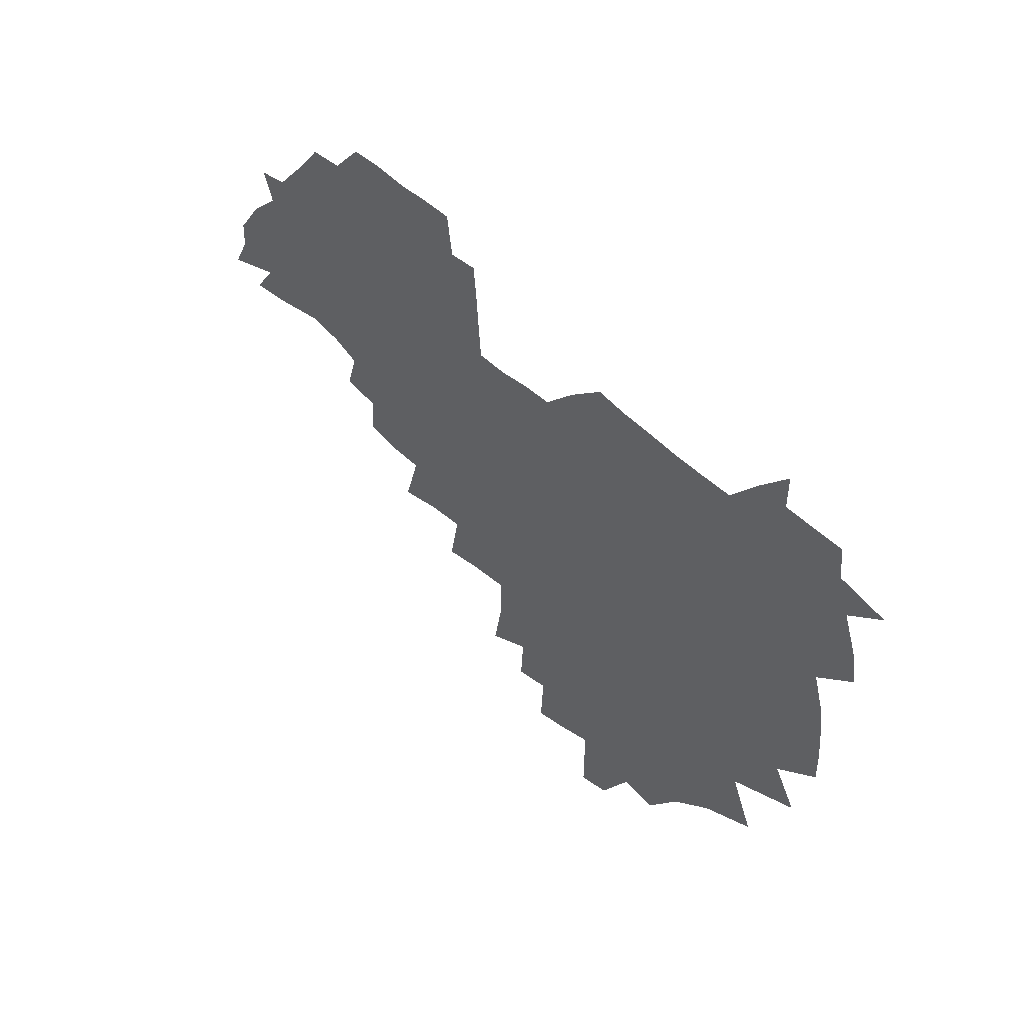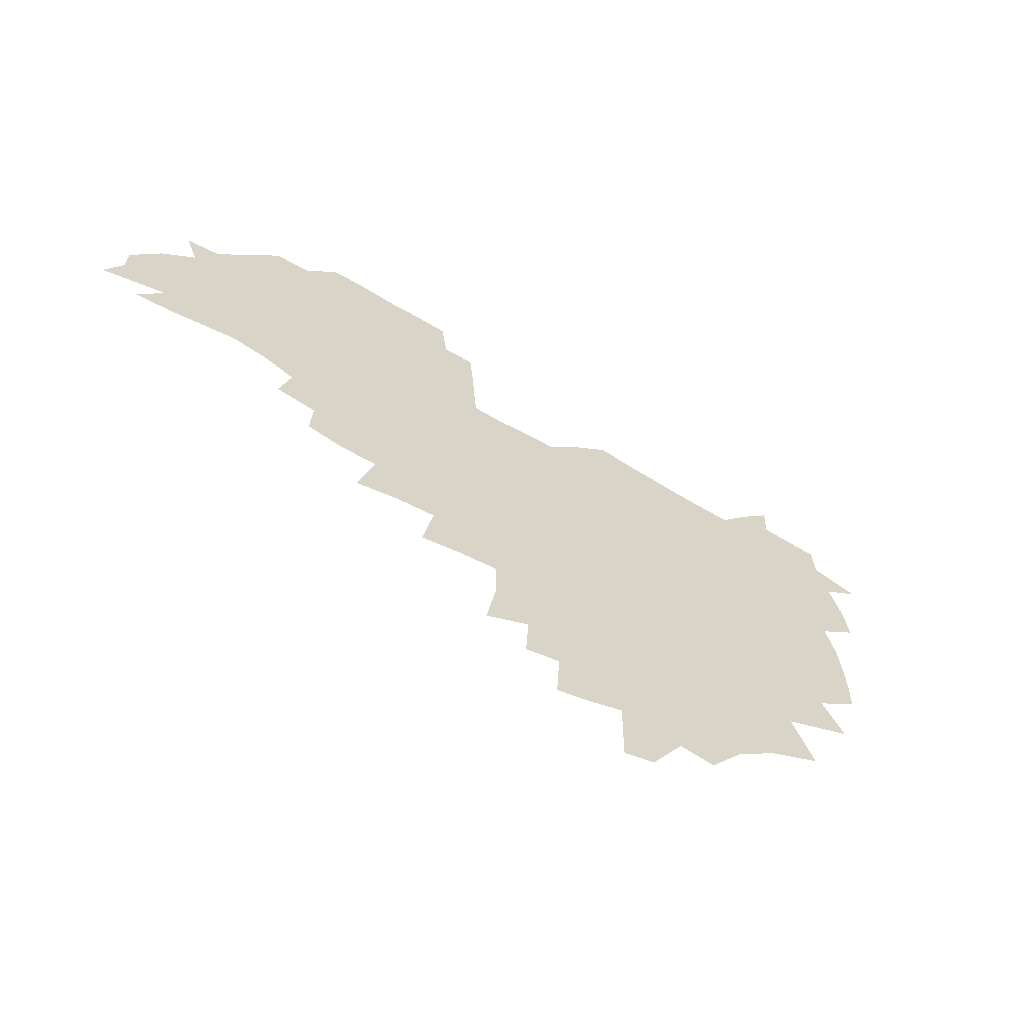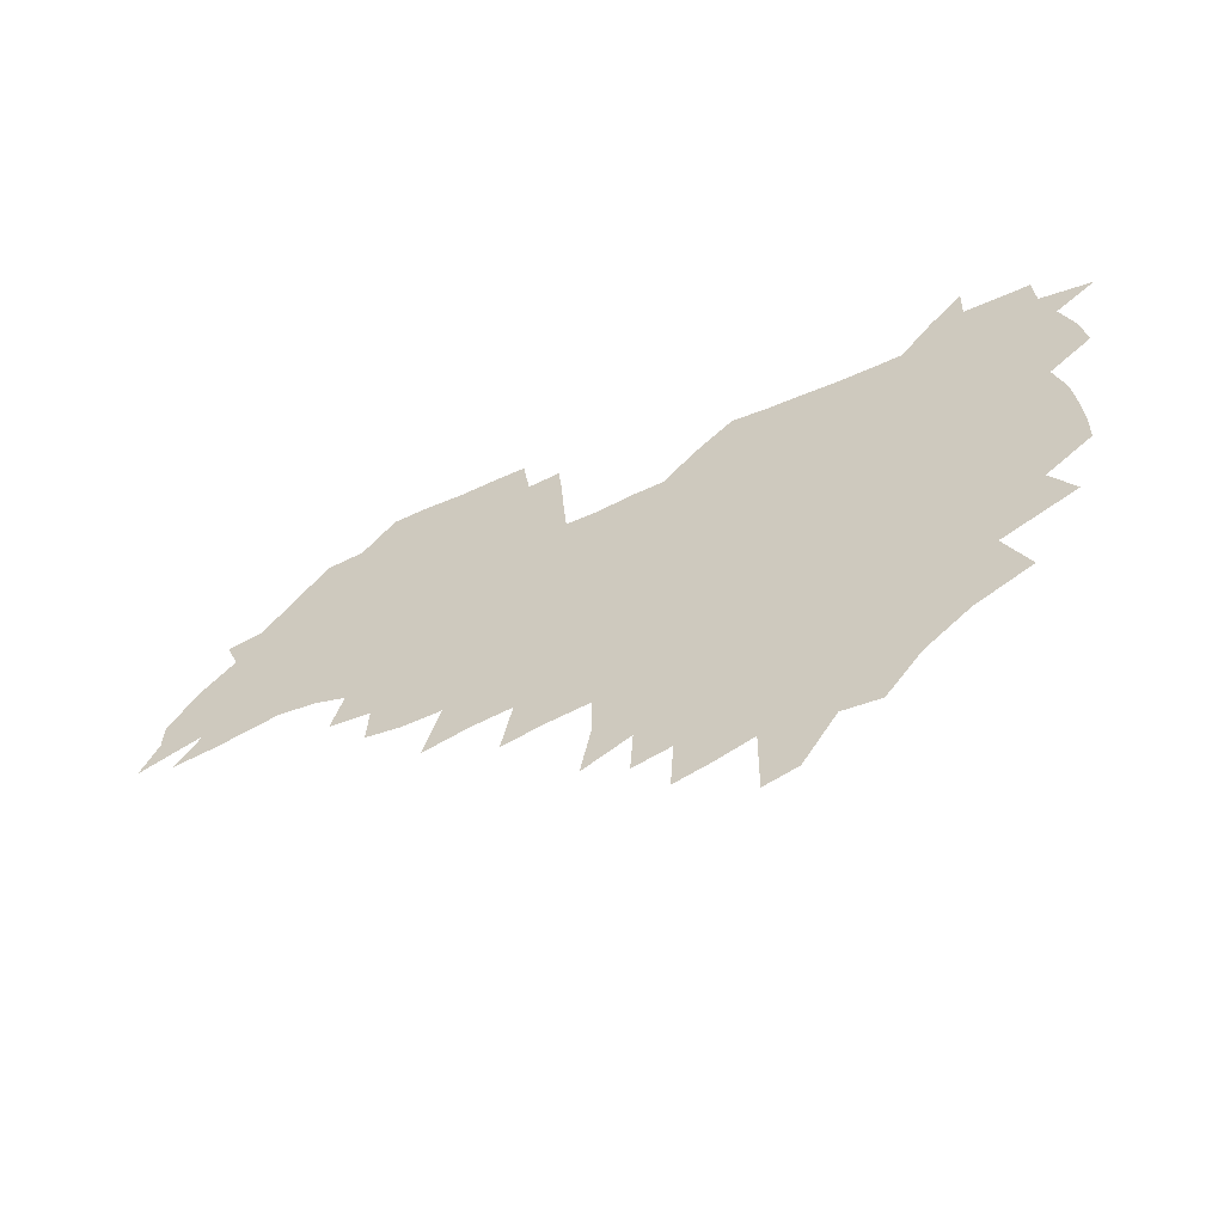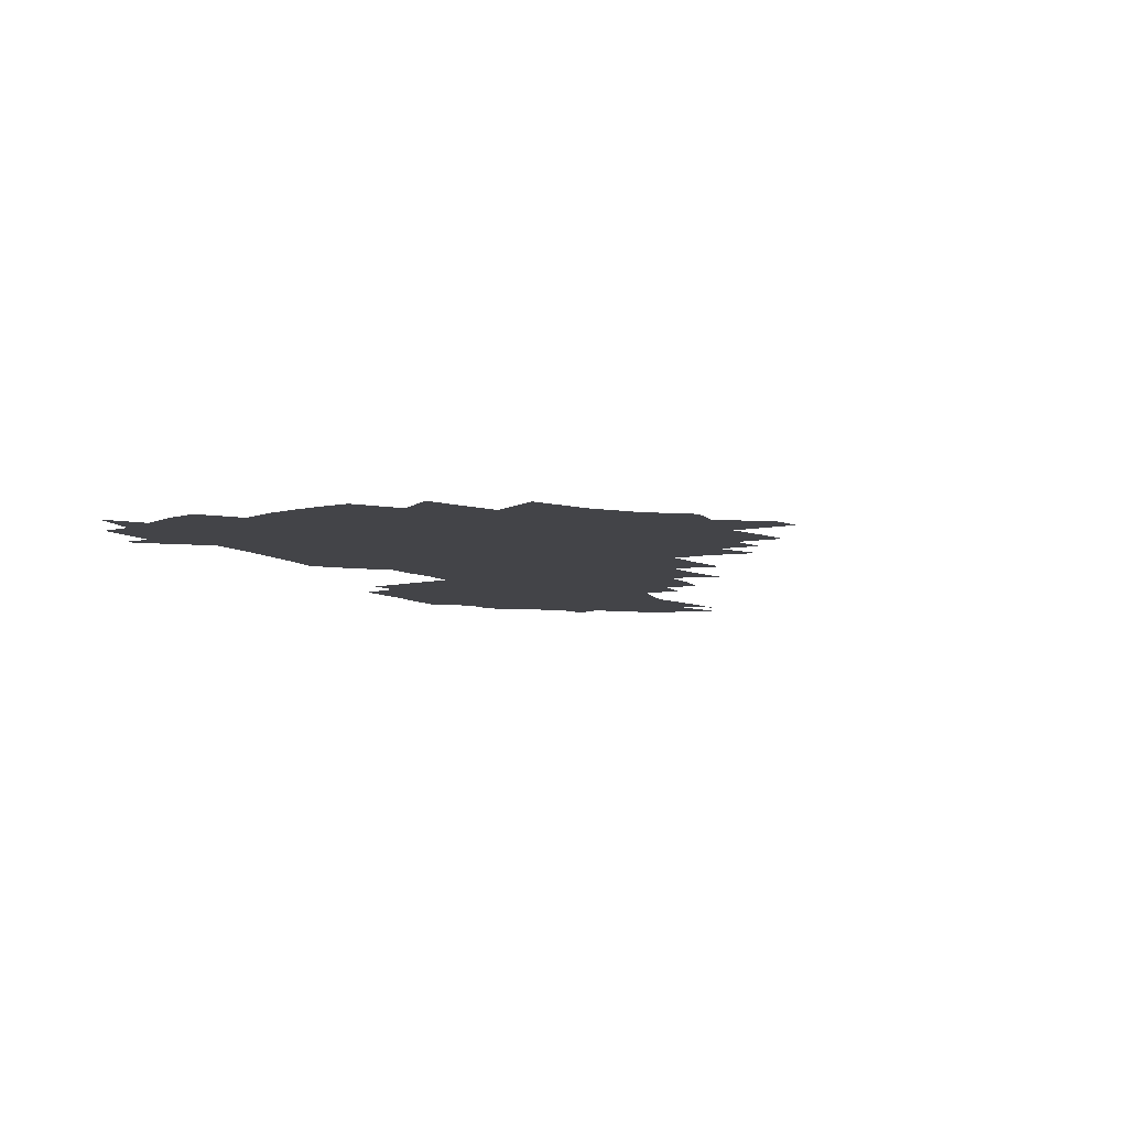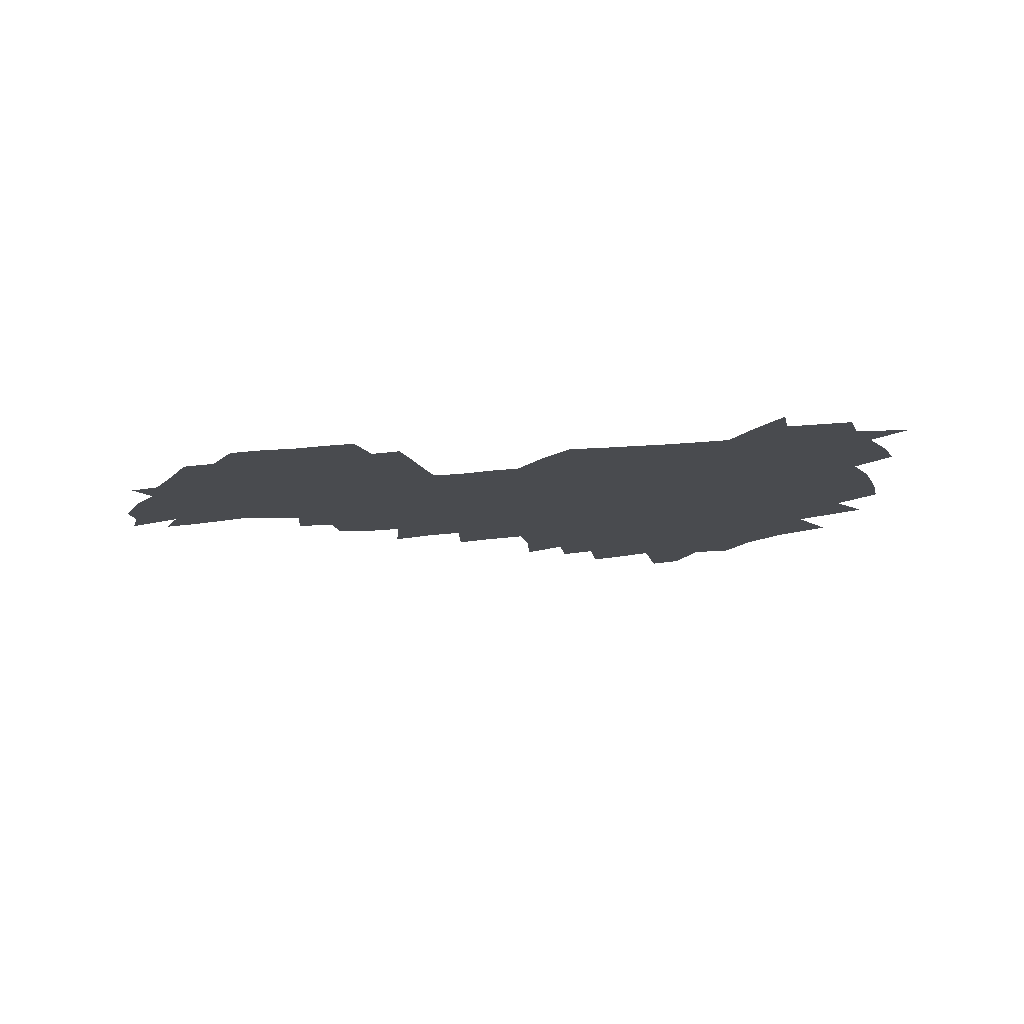
<metadata>
{"format":"obj","ext":"obj","renderer":"f3d","projection":"perspective","resolution":1024,"background":"white","views":[{"elev":45.8,"azim":-130.6,"up":"+Y"},{"elev":-59.8,"azim":147.8,"up":"+Y"},{"elev":-57.9,"azim":-155.4,"up":"+Y"},{"elev":-8.2,"azim":-60.9,"up":"+Z"},{"elev":-14.1,"azim":-166.7,"up":"+Z"}]}
</metadata>
<code>
v 206.4 264.5 0
v 214.9 221.8 0
v 217.5 236.4 0
v 223.5 252.7 0
v 228.9 268.8 0
v 230 282.9 0
v 225.5 152.3 0
v 225.4 165.5 0
v 226.4 179 0
v 228.1 193 0
v 232.9 208.5 0
v 235.7 223.6 0
v 236.7 238.2 0
v 239.5 253.4 0
v 242.6 268.7 0
v 243.9 282.8 0
v 234.9 121.9 0
v 245.3 138.2 0
v 249.3 152.7 0
v 250 166.4 0
v 248.2 180.3 0
v 248.5 194.5 0
v 249.4 208.9 0
v 253.1 224.2 0
v 252.9 238.6 0
v 254 253.2 0
v 255.7 267.8 0
v 258.5 282.8 0
v 258.2 297.9 0
v 256.5 85.93 0
v 267 108 0
v 268.4 123.7 0
v 275 139.9 0
v 278 153.9 0
v 273.9 167.4 0
v 269.5 181.2 0
v 265.6 195.2 0
v 267.8 209.7 0
v 269.4 224.3 0
v 269.5 238.8 0
v 270.6 253.4 0
v 272.1 268.1 0
v 273.2 282.6 0
v 281 74.26 0
v 287.6 95.04 0
v 288.3 110.3 0
v 289.7 125.5 0
v 292.4 140.7 0
v 291.9 154.2 0
v 293.6 168 0
v 289.4 181.8 0
v 286.1 195.8 0
v 285.4 210 0
v 283.9 224.3 0
v 284.9 238.6 0
v 285.1 253 0
v 286.5 267.4 0
v 300 59.8 0
v 303.4 80.7 0
v 303 95.42 0
v 304.6 111.3 0
v 305.8 126.4 0
v 307.8 141.4 0
v 306.9 154.6 0
v 308.7 168.5 0
v 308.4 181.8 0
v 304.8 195.9 0
v 304.1 209.9 0
v 302.8 224.1 0
v 301.3 238.5 0
v 301.5 252.7 0
v 301.5 266.9 0
v 315.5 41.07 0
v 317.8 64.7 0
v 318.4 81.5 0
v 318.8 96.86 0
v 319.4 112 0
v 320.4 126.9 0
v 322.5 142.5 0
v 323.4 156.1 0
v 322.4 168.9 0
v 322.2 182.3 0
v 321.9 195.9 0
v 320.5 209.8 0
v 320.7 223.6 0
v 318.5 238.1 0
v 317.3 252.5 0
v 316.6 266.8 0
v 331.8 42.69 0
v 332.9 66.75 0
v 333.3 83.01 0
v 333.3 97.66 0
v 334.8 114.1 0
v 334.9 127.9 0
v 335.3 141.6 0
v 335.6 155.5 0
v 336.7 169.7 0
v 336.3 182.6 0
v 335.8 196 0
v 334.7 209.9 0
v 334.2 223.9 0
v 333.7 238 0
v 333 252.1 0
v 331 267.6 0
v 346.5 20.92 0
v 346.7 47.2 0
v 346.9 66.3 0
v 347.2 83.47 0
v 347.3 97.76 0
v 348 113.9 0
v 348.2 126.9 0
v 348.7 141.7 0
v 349 156.2 0
v 349.2 169.9 0
v 349.2 182.8 0
v 348.8 196.3 0
v 348.4 210.1 0
v 347.6 224.2 0
v 348 238.1 0
v 347.1 252.3 0
v 345.6 267.9 0
v 360.9 17 0
v 360.6 46.14 0
v 361.2 62.58 0
v 361 81.76 0
v 361.2 97.64 0
v 361.4 112.7 0
v 361.7 127 0
v 362 141.2 0
v 362.3 155.2 0
v 362.5 169.1 0
v 362.4 182.8 0
v 362.3 196.5 0
v 362.1 210.4 0
v 362 224.3 0
v 361.6 238.7 0
v 360.8 253.3 0
v 360.1 269.5 0
v 361 286 0
v 376.6 40.71 0
v 375.8 61.2 0
v 374.9 81.65 0
v 375.2 96.01 0
v 375.4 110.9 0
v 375.4 126.1 0
v 376.1 139.8 0
v 376.2 154.2 0
v 375.8 169.3 0
v 375.9 182.8 0
v 375.9 196.6 0
v 375.9 210.5 0
v 375.8 224.6 0
v 376.3 240.6 0
v 376.3 256.5 0
v 392.3 36.55 0
v 390.9 58.19 0
v 389.7 78.11 0
v 389.6 94.11 0
v 389.6 109.6 0
v 389.8 124.3 0
v 390.7 138.2 0
v 390.7 152.7 0
v 389.3 169.1 0
v 389.4 182.9 0
v 389.6 196.6 0
v 389.7 210.5 0
v 390 224.8 0
v 391.2 241.9 0
v 407 54.34 0
v 405.7 73.58 0
v 404.2 92.08 0
v 405.3 106.7 0
v 405.4 121.9 0
v 406 136.6 0
v 405.3 152 0
v 404.7 167.2 0
v 404 182.1 0
v 403.6 196.5 0
v 403.7 210.4 0
v 404 224.3 0
v 405.5 241.2 0
v 426.1 63.75 0
v 421.6 86.53 0
v 421.7 103.6 0
v 423.1 118.3 0
v 421 136 0
v 420.6 150.9 0
v 419.2 167 0
v 418.5 181.7 0
v 417.6 196.5 0
v 417.7 210.4 0
v 418.2 224.4 0
v 419.6 239 0
v 440.3 101.1 0
v 437.9 119.7 0
v 437.3 134.7 0
v 435.6 150.7 0
v 433.7 167.1 0
v 433.2 181.3 0
v 431.4 196.7 0
v 432.4 210.4 0
v 432.2 224.2 0
v 434 239 0
v 435.3 253.4 0
v 436.6 270.2 0
v 438.1 284.1 0
v 458.1 97.29 0
v 453.3 119.8 0
v 452.1 135.6 0
v 450.2 151.6 0
v 448.5 167.1 0
v 447.5 181.7 0
v 446.2 196.4 0
v 446.9 210.2 0
v 446.1 224.1 0
v 447.6 238.2 0
v 448.8 252.7 0
v 450.6 268.2 0
v 451.9 282.8 0
v 454.8 300.9 0
v 471.2 117.6 0
v 467.3 136.3 0
v 465.2 152.2 0
v 462.6 168.4 0
v 461.8 182.5 0
v 461.8 196.5 0
v 460.5 210.6 0
v 459 223.9 0
v 462.8 239 0
v 464.4 253.6 0
v 464.6 267.6 0
v 466.2 282.5 0
v 469.6 300.7 0
v 490.7 112.7 0
v 483.3 136.1 0
v 480.6 152.8 0
v 479.3 167.7 0
v 477.1 182.7 0
v 476.9 196.8 0
v 476.7 210.8 0
v 476.6 224.9 0
v 478.4 239.5 0
v 478.5 253.5 0
v 480.3 268.3 0
v 482 283.5 0
v 484.3 299.6 0
v 500.8 135.5 0
v 496.9 153.2 0
v 494 168.8 0
v 492.3 183.2 0
v 491.9 197.1 0
v 492.2 211.1 0
v 492.2 225.1 0
v 493.1 239.3 0
v 494.2 253.7 0
v 497 269.1 0
v 497.4 283.4 0
v 500.6 300.4 0
v 516.1 137.9 0
v 515.1 153.6 0
v 510.5 169.8 0
v 508.7 183.9 0
v 505.2 198.2 0
v 505.6 211.2 0
v 508.1 225.4 0
v 507.9 239.2 0
v 509.2 253.4 0
v 512.6 268.9 0
v 511.7 282.8 0
v 516 299.4 0
v 533.1 155.3 0
v 527.8 172 0
v 524.7 185.3 0
v 523.9 198.5 0
v 521.6 211.9 0
v 522.6 225.3 0
v 521.7 239 0
v 523.5 252.8 0
v 526.5 267.9 0
v 530.5 283.7 0
v 541.3 176.5 0
v 539.2 187.4 0
v 537.9 199.5 0
v 536.5 212.3 0
v 536.2 225.2 0
v 540.4 238.9 0
v 539.9 252.6 0
v 542.8 266.9 0
v 546.7 282.1 0
v 557.6 178.5 0
v 554.5 189.2 0
v 552.4 200.3 0
v 551.6 212.2 0
v 553.2 224.7 0
v 556.1 237.8 0
v 557.3 251.4 0
v 560.4 265.5 0
v 585.4 172.6 0
v 569.9 189.2 0
v 568.1 200.2 0
v 567.8 211.5 0
v 569.7 223.3 0
v 569.9 236.1 0
v 575 249.2 0
v 604.1 170.1 0
v 592.7 184.9 0
v 586.6 198.1 0
v 583.6 210.1 0
v 583.8 221.4 0
v 584.5 233.2 0
v 589.8 246.3 0
v 621.1 175.5 0
v 613.1 190.3 0
v 612.7 201.7 0
v 599.5 219.5 0
f 4 5 1
f 11 12 2
f 2 12 3
f 12 13 3
f 3 13 4
f 13 14 4
f 4 14 5
f 14 15 5
f 5 15 6
f 15 16 6
f 18 19 7
f 7 19 8
f 19 20 8
f 8 20 9
f 20 21 9
f 9 21 10
f 21 22 10
f 10 22 11
f 22 23 11
f 11 23 12
f 23 24 12
f 12 24 13
f 24 25 13
f 13 25 14
f 25 26 14
f 14 26 15
f 26 27 15
f 15 27 16
f 27 28 16
f 31 32 17
f 17 32 18
f 32 33 18
f 18 33 19
f 33 34 19
f 19 34 20
f 34 35 20
f 20 35 21
f 35 36 21
f 21 36 22
f 36 37 22
f 22 37 23
f 37 38 23
f 23 38 24
f 38 39 24
f 24 39 25
f 39 40 25
f 25 40 26
f 40 41 26
f 26 41 27
f 41 42 27
f 27 42 28
f 42 43 28
f 28 43 29
f 44 45 30
f 30 45 31
f 45 46 31
f 31 46 32
f 46 47 32
f 32 47 33
f 47 48 33
f 33 48 34
f 48 49 34
f 34 49 35
f 49 50 35
f 35 50 36
f 50 51 36
f 36 51 37
f 51 52 37
f 37 52 38
f 52 53 38
f 38 53 39
f 53 54 39
f 39 54 40
f 54 55 40
f 40 55 41
f 55 56 41
f 41 56 42
f 56 57 42
f 42 57 43
f 58 59 44
f 44 59 45
f 59 60 45
f 45 60 46
f 60 61 46
f 46 61 47
f 61 62 47
f 47 62 48
f 62 63 48
f 48 63 49
f 63 64 49
f 49 64 50
f 64 65 50
f 50 65 51
f 65 66 51
f 51 66 52
f 66 67 52
f 52 67 53
f 67 68 53
f 53 68 54
f 68 69 54
f 54 69 55
f 69 70 55
f 55 70 56
f 70 71 56
f 56 71 57
f 71 72 57
f 73 74 58
f 58 74 59
f 74 75 59
f 59 75 60
f 75 76 60
f 60 76 61
f 76 77 61
f 61 77 62
f 77 78 62
f 62 78 63
f 78 79 63
f 63 79 64
f 79 80 64
f 64 80 65
f 80 81 65
f 65 81 66
f 81 82 66
f 66 82 67
f 82 83 67
f 67 83 68
f 83 84 68
f 68 84 69
f 84 85 69
f 69 85 70
f 85 86 70
f 70 86 71
f 86 87 71
f 71 87 72
f 87 88 72
f 73 89 74
f 89 90 74
f 74 90 75
f 90 91 75
f 75 91 76
f 91 92 76
f 76 92 77
f 92 93 77
f 77 93 78
f 93 94 78
f 78 94 79
f 94 95 79
f 79 95 80
f 95 96 80
f 80 96 81
f 96 97 81
f 81 97 82
f 97 98 82
f 82 98 83
f 98 99 83
f 83 99 84
f 99 100 84
f 84 100 85
f 100 101 85
f 85 101 86
f 101 102 86
f 86 102 87
f 102 103 87
f 87 103 88
f 103 104 88
f 105 106 89
f 89 106 90
f 106 107 90
f 90 107 91
f 107 108 91
f 91 108 92
f 108 109 92
f 92 109 93
f 109 110 93
f 93 110 94
f 110 111 94
f 94 111 95
f 111 112 95
f 95 112 96
f 112 113 96
f 96 113 97
f 113 114 97
f 97 114 98
f 114 115 98
f 98 115 99
f 115 116 99
f 99 116 100
f 116 117 100
f 100 117 101
f 117 118 101
f 101 118 102
f 118 119 102
f 102 119 103
f 119 120 103
f 103 120 104
f 120 121 104
f 105 122 106
f 122 123 106
f 106 123 107
f 123 124 107
f 107 124 108
f 124 125 108
f 108 125 109
f 125 126 109
f 109 126 110
f 126 127 110
f 110 127 111
f 127 128 111
f 111 128 112
f 128 129 112
f 112 129 113
f 129 130 113
f 113 130 114
f 130 131 114
f 114 131 115
f 131 132 115
f 115 132 116
f 132 133 116
f 116 133 117
f 133 134 117
f 117 134 118
f 134 135 118
f 118 135 119
f 135 136 119
f 119 136 120
f 136 137 120
f 120 137 121
f 137 138 121
f 123 140 124
f 140 141 124
f 124 141 125
f 141 142 125
f 125 142 126
f 142 143 126
f 126 143 127
f 143 144 127
f 127 144 128
f 144 145 128
f 128 145 129
f 145 146 129
f 129 146 130
f 146 147 130
f 130 147 131
f 147 148 131
f 131 148 132
f 148 149 132
f 132 149 133
f 149 150 133
f 133 150 134
f 150 151 134
f 134 151 135
f 151 152 135
f 135 152 136
f 152 153 136
f 136 153 137
f 153 154 137
f 137 154 138
f 140 155 141
f 155 156 141
f 141 156 142
f 156 157 142
f 142 157 143
f 157 158 143
f 143 158 144
f 158 159 144
f 144 159 145
f 159 160 145
f 145 160 146
f 160 161 146
f 146 161 147
f 161 162 147
f 147 162 148
f 162 163 148
f 148 163 149
f 163 164 149
f 149 164 150
f 164 165 150
f 150 165 151
f 165 166 151
f 151 166 152
f 166 167 152
f 152 167 153
f 167 168 153
f 153 168 154
f 156 169 157
f 169 170 157
f 157 170 158
f 170 171 158
f 158 171 159
f 171 172 159
f 159 172 160
f 172 173 160
f 160 173 161
f 173 174 161
f 161 174 162
f 174 175 162
f 162 175 163
f 175 176 163
f 163 176 164
f 176 177 164
f 164 177 165
f 177 178 165
f 165 178 166
f 178 179 166
f 166 179 167
f 179 180 167
f 167 180 168
f 180 181 168
f 170 182 171
f 182 183 171
f 171 183 172
f 183 184 172
f 172 184 173
f 184 185 173
f 173 185 174
f 185 186 174
f 174 186 175
f 186 187 175
f 175 187 176
f 187 188 176
f 176 188 177
f 188 189 177
f 177 189 178
f 189 190 178
f 178 190 179
f 190 191 179
f 179 191 180
f 191 192 180
f 180 192 181
f 192 193 181
f 184 194 185
f 194 195 185
f 185 195 186
f 195 196 186
f 186 196 187
f 196 197 187
f 187 197 188
f 197 198 188
f 188 198 189
f 198 199 189
f 189 199 190
f 199 200 190
f 190 200 191
f 200 201 191
f 191 201 192
f 201 202 192
f 192 202 193
f 202 203 193
f 194 207 195
f 207 208 195
f 195 208 196
f 208 209 196
f 196 209 197
f 209 210 197
f 197 210 198
f 210 211 198
f 198 211 199
f 211 212 199
f 199 212 200
f 212 213 200
f 200 213 201
f 213 214 201
f 201 214 202
f 214 215 202
f 202 215 203
f 215 216 203
f 203 216 204
f 216 217 204
f 204 217 205
f 217 218 205
f 205 218 206
f 218 219 206
f 208 221 209
f 221 222 209
f 209 222 210
f 222 223 210
f 210 223 211
f 223 224 211
f 211 224 212
f 224 225 212
f 212 225 213
f 225 226 213
f 213 226 214
f 226 227 214
f 214 227 215
f 227 228 215
f 215 228 216
f 228 229 216
f 216 229 217
f 229 230 217
f 217 230 218
f 230 231 218
f 218 231 219
f 231 232 219
f 219 232 220
f 232 233 220
f 221 234 222
f 234 235 222
f 222 235 223
f 235 236 223
f 223 236 224
f 236 237 224
f 224 237 225
f 237 238 225
f 225 238 226
f 238 239 226
f 226 239 227
f 239 240 227
f 227 240 228
f 240 241 228
f 228 241 229
f 241 242 229
f 229 242 230
f 242 243 230
f 230 243 231
f 243 244 231
f 231 244 232
f 244 245 232
f 232 245 233
f 245 246 233
f 235 247 236
f 247 248 236
f 236 248 237
f 248 249 237
f 237 249 238
f 249 250 238
f 238 250 239
f 250 251 239
f 239 251 240
f 251 252 240
f 240 252 241
f 252 253 241
f 241 253 242
f 253 254 242
f 242 254 243
f 254 255 243
f 243 255 244
f 255 256 244
f 244 256 245
f 256 257 245
f 245 257 246
f 257 258 246
f 247 259 248
f 259 260 248
f 248 260 249
f 260 261 249
f 249 261 250
f 261 262 250
f 250 262 251
f 262 263 251
f 251 263 252
f 263 264 252
f 252 264 253
f 264 265 253
f 253 265 254
f 265 266 254
f 254 266 255
f 266 267 255
f 255 267 256
f 267 268 256
f 256 268 257
f 268 269 257
f 257 269 258
f 269 270 258
f 260 271 261
f 271 272 261
f 261 272 262
f 272 273 262
f 262 273 263
f 273 274 263
f 263 274 264
f 274 275 264
f 264 275 265
f 275 276 265
f 265 276 266
f 276 277 266
f 266 277 267
f 277 278 267
f 267 278 268
f 278 279 268
f 268 279 269
f 279 280 269
f 269 280 270
f 272 281 273
f 281 282 273
f 273 282 274
f 282 283 274
f 274 283 275
f 283 284 275
f 275 284 276
f 284 285 276
f 276 285 277
f 285 286 277
f 277 286 278
f 286 287 278
f 278 287 279
f 287 288 279
f 279 288 280
f 288 289 280
f 281 290 282
f 290 291 282
f 282 291 283
f 291 292 283
f 283 292 284
f 292 293 284
f 284 293 285
f 293 294 285
f 285 294 286
f 294 295 286
f 286 295 287
f 295 296 287
f 287 296 288
f 296 297 288
f 288 297 289
f 290 298 291
f 298 299 291
f 291 299 292
f 299 300 292
f 292 300 293
f 300 301 293
f 293 301 294
f 301 302 294
f 294 302 295
f 302 303 295
f 295 303 296
f 303 304 296
f 296 304 297
f 298 305 299
f 305 306 299
f 299 306 300
f 306 307 300
f 300 307 301
f 307 308 301
f 301 308 302
f 308 309 302
f 302 309 303
f 309 310 303
f 303 310 304
f 310 311 304
f 306 312 307
f 312 313 307
f 307 313 308
f 313 314 308
f 308 314 309
f 314 315 309
f 309 315 310

</code>
